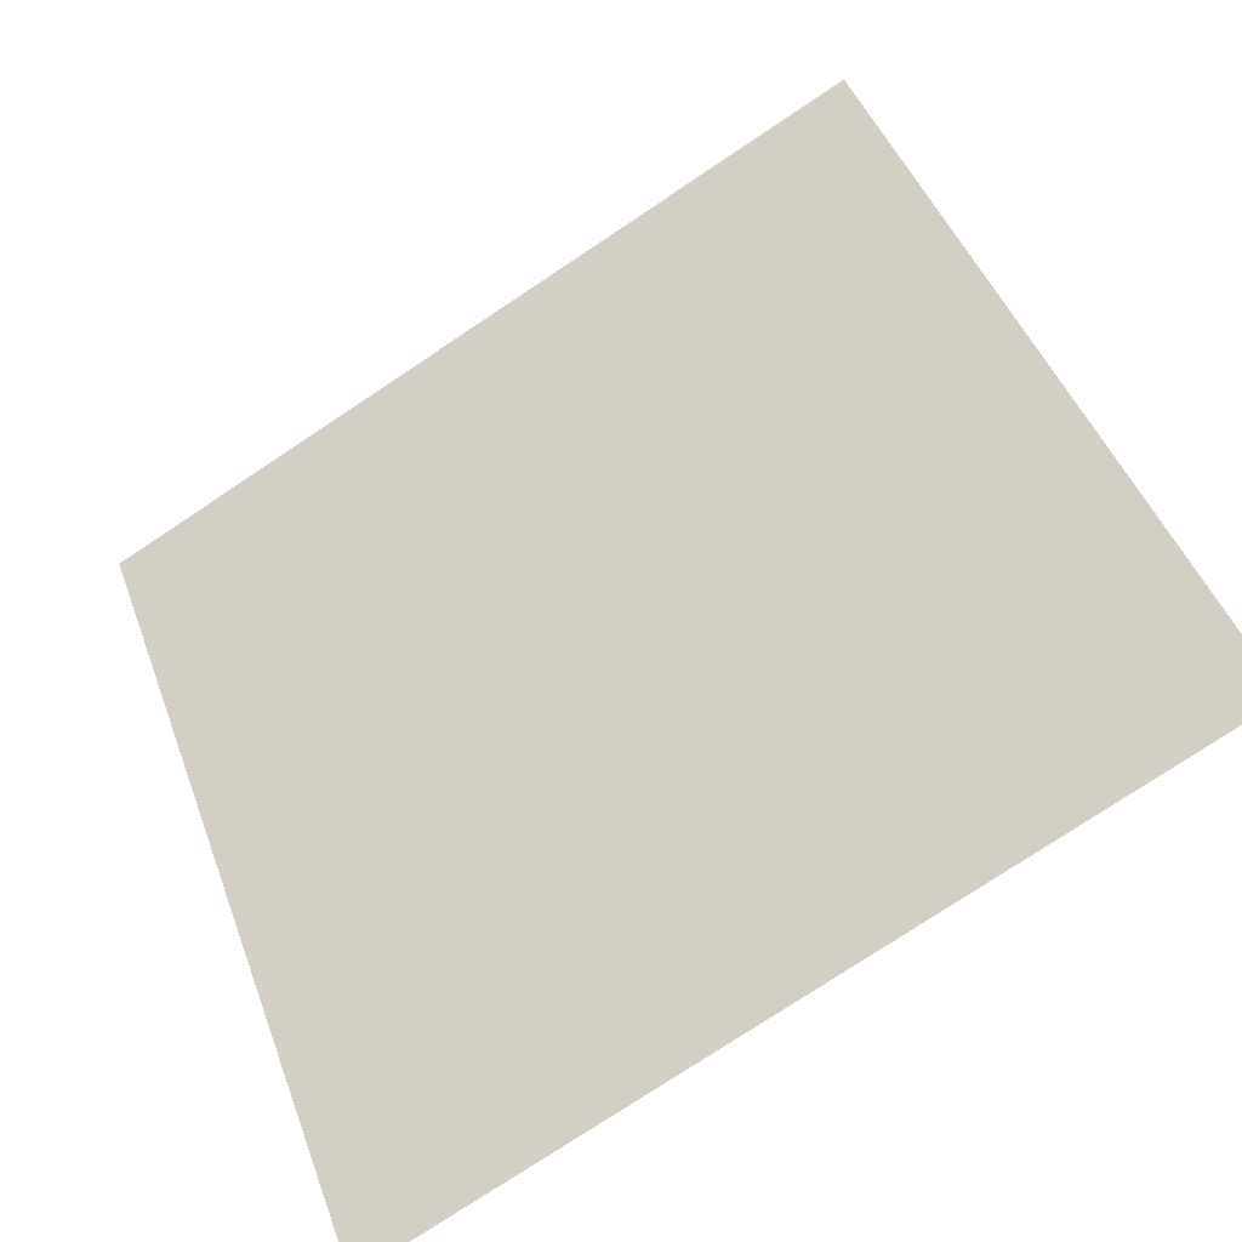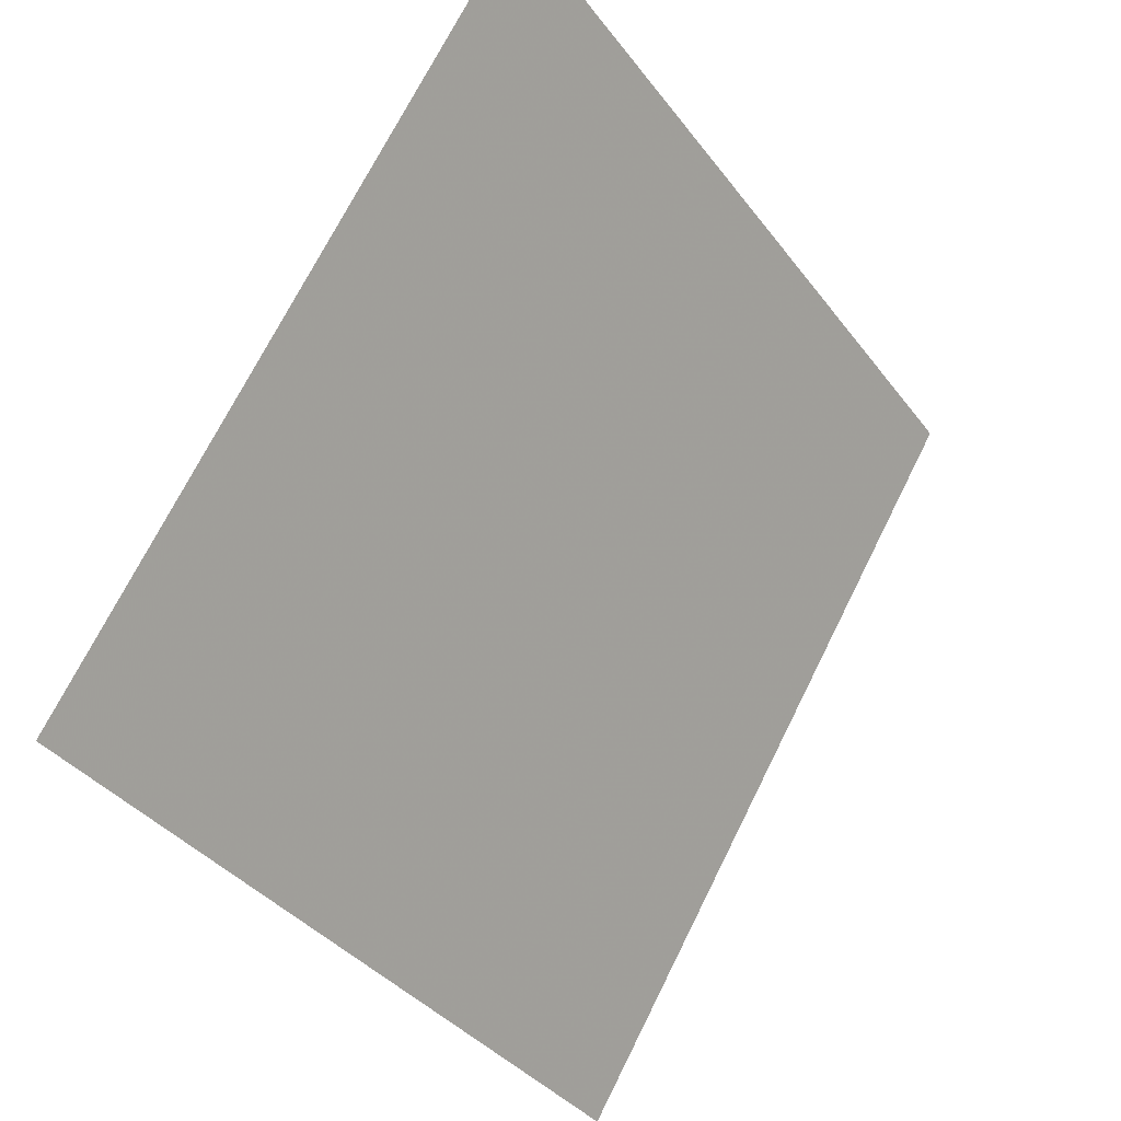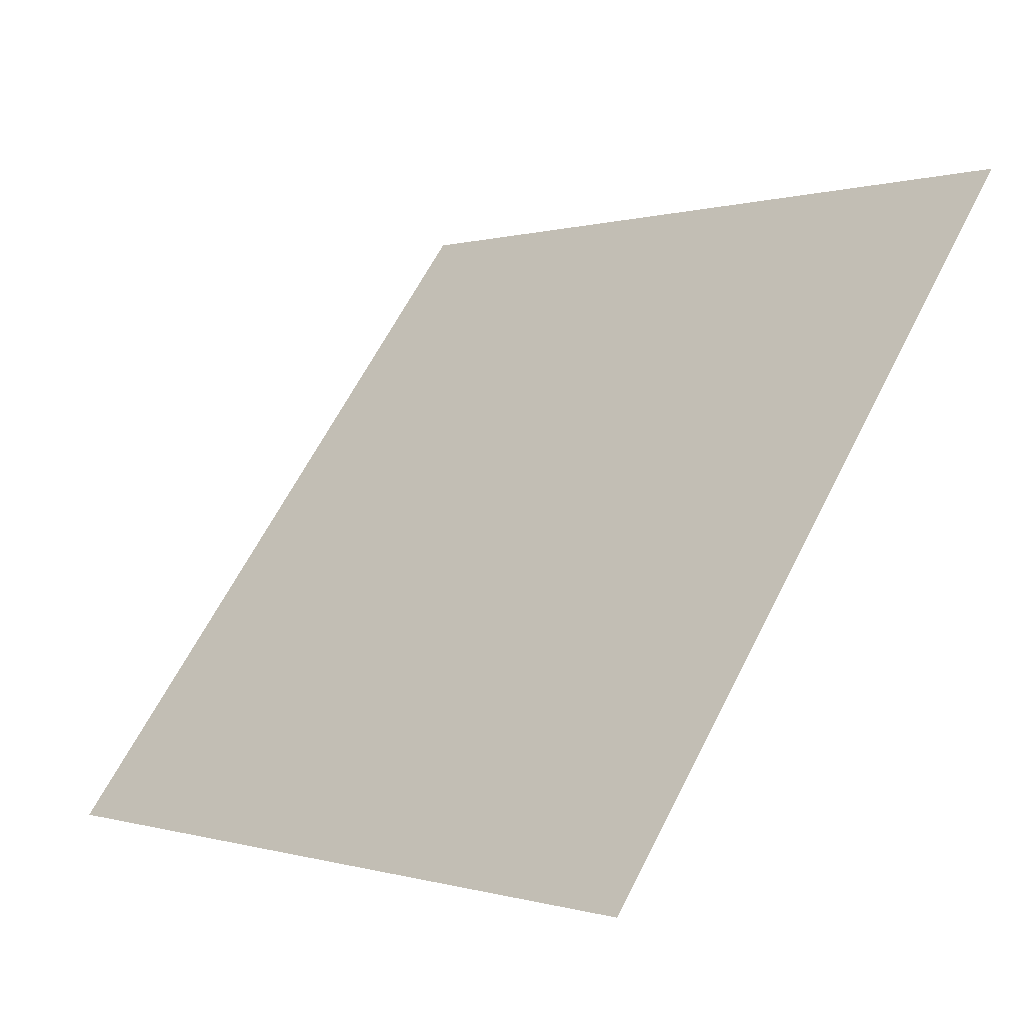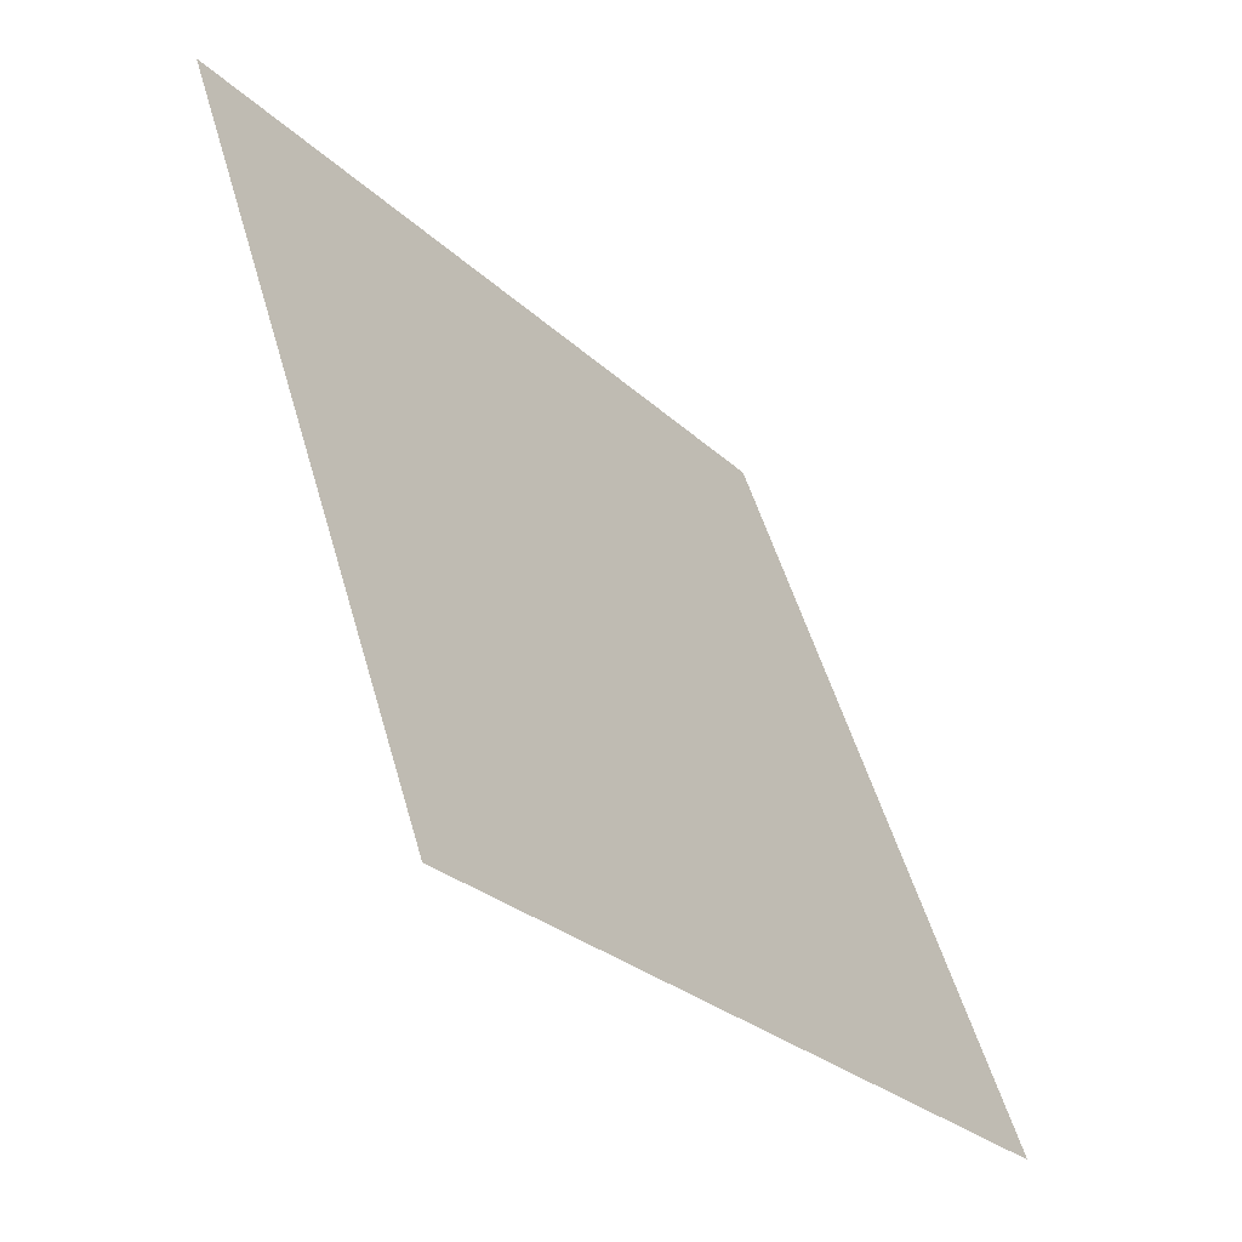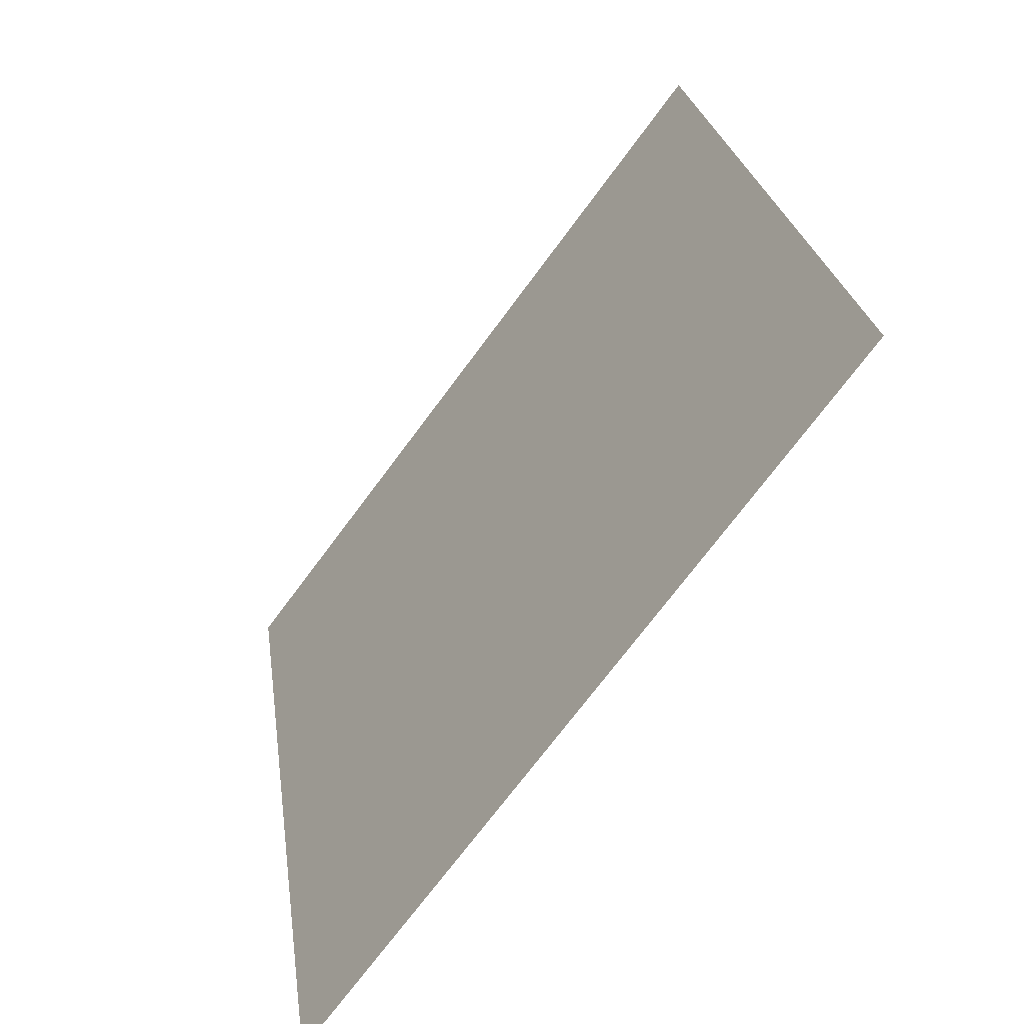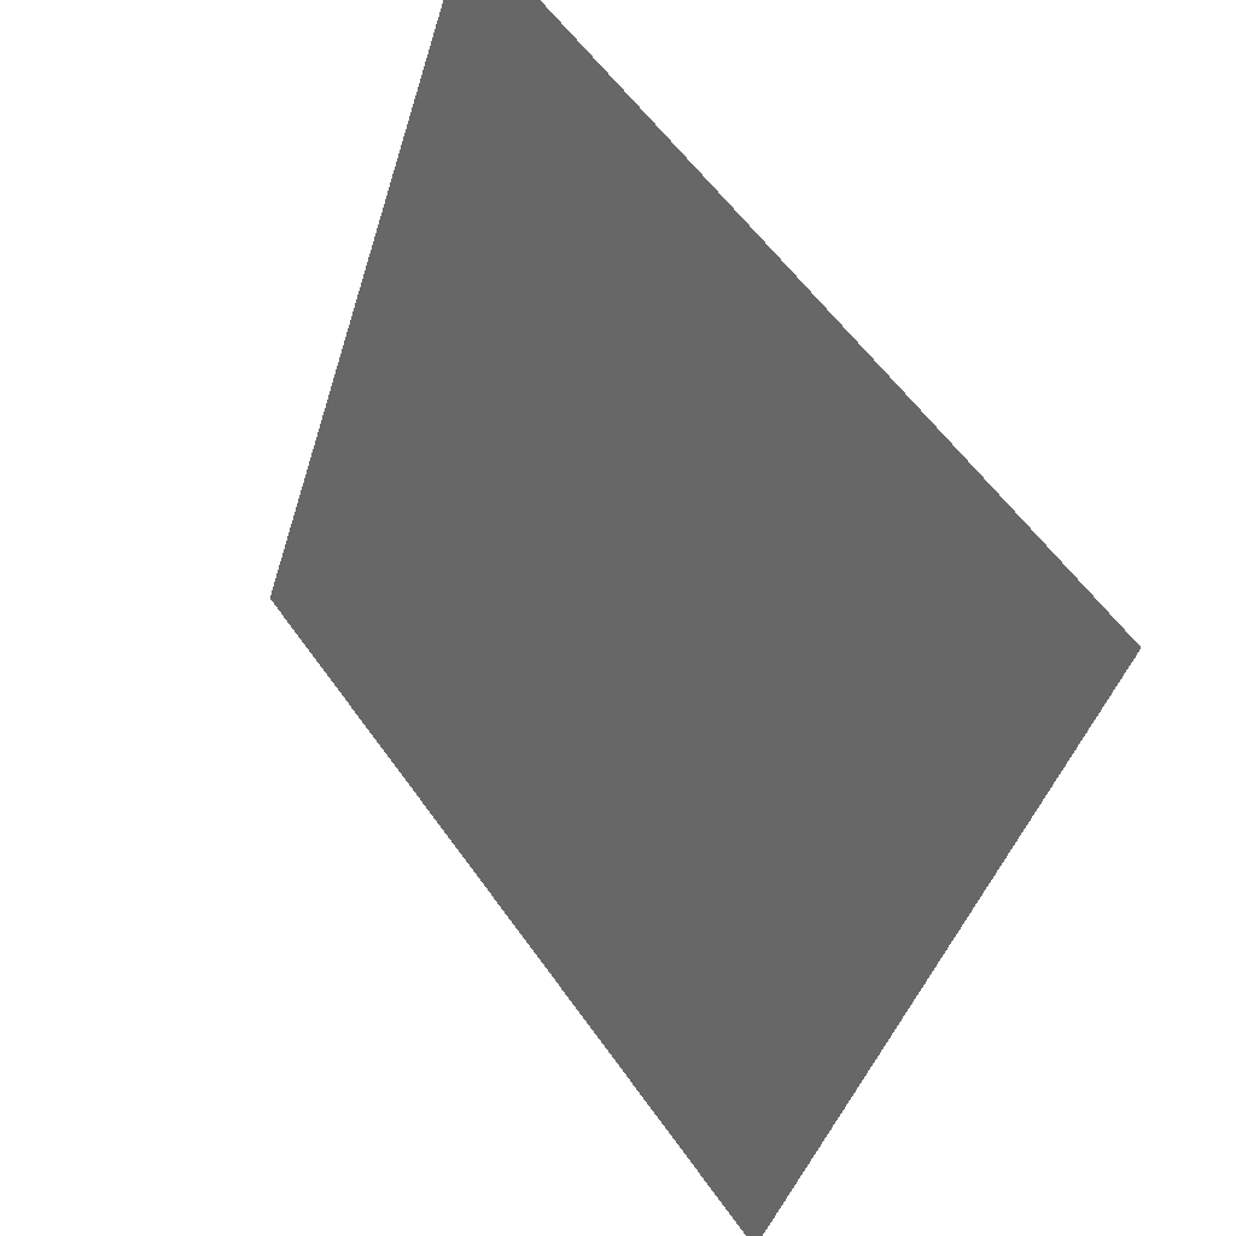
<metadata>
{"format":"obj","ext":"obj","renderer":"f3d","projection":"perspective","resolution":1024,"background":"white","views":[{"elev":-76.3,"azim":-147.8,"up":"+Z"},{"elev":71.6,"azim":-64.9,"up":"+Z"},{"elev":-0.7,"azim":47.4,"up":"+Z"},{"elev":51.6,"azim":-107.0,"up":"+Z"},{"elev":24.3,"azim":80.9,"up":"+Z"},{"elev":-42.4,"azim":-107.7,"up":"+Z"}]}
</metadata>
<code>
v 0.2417 0.5246 0.1632
v 0.2351 0.5248 0.1633
v 0.2352 0.5287 0.1685
v 0.2418 0.5285 0.1685
f 4 3 2 1

</code>
